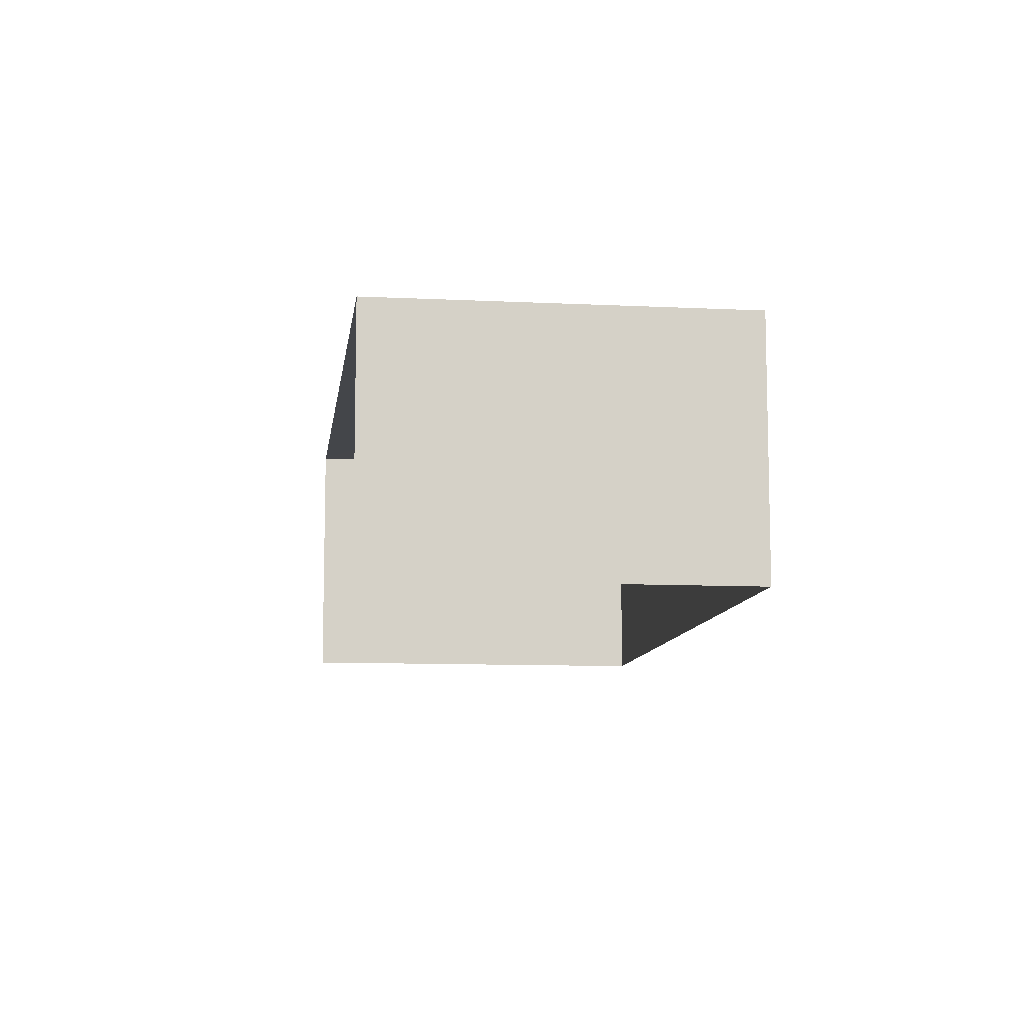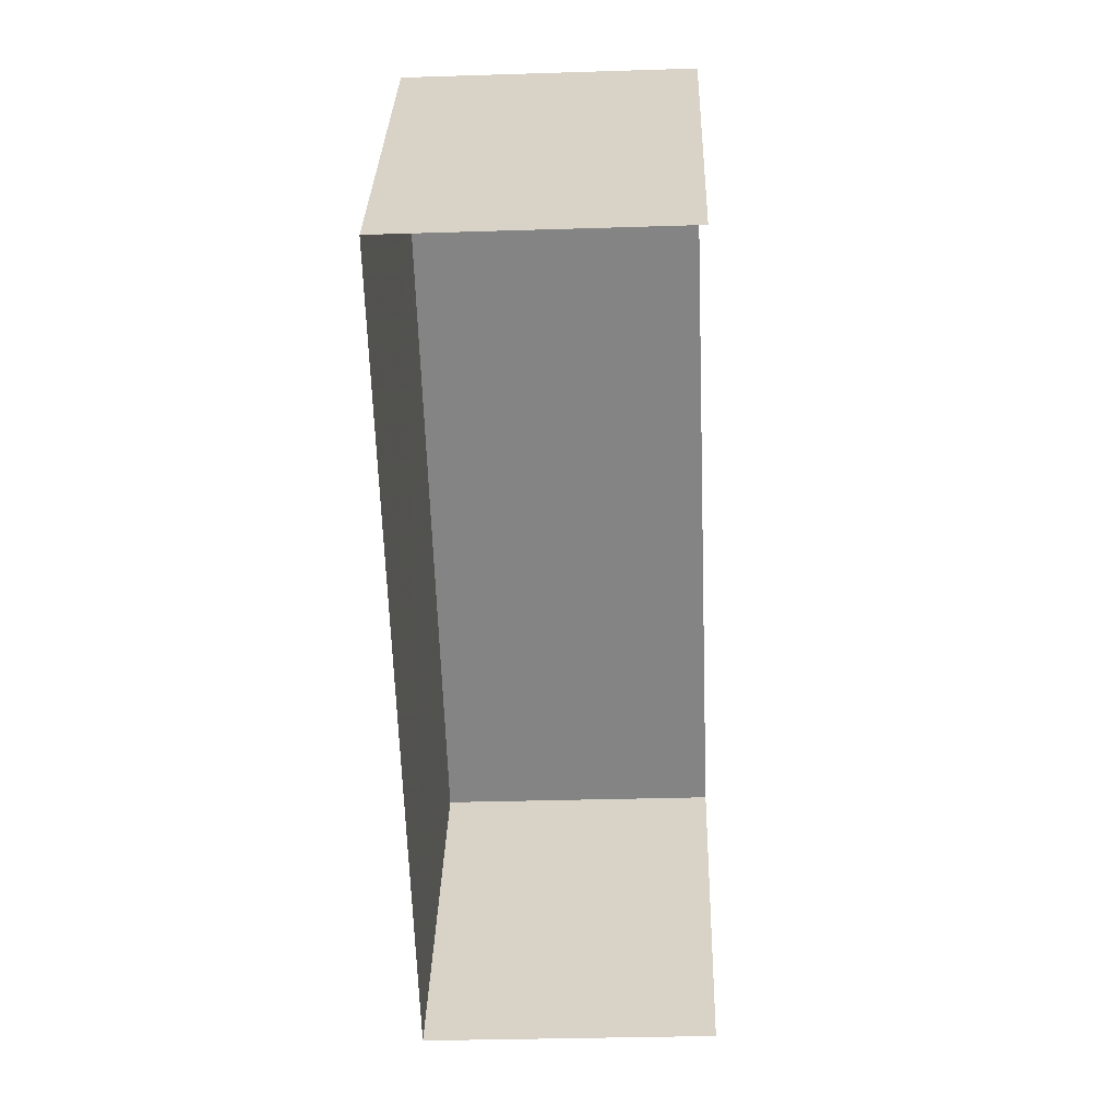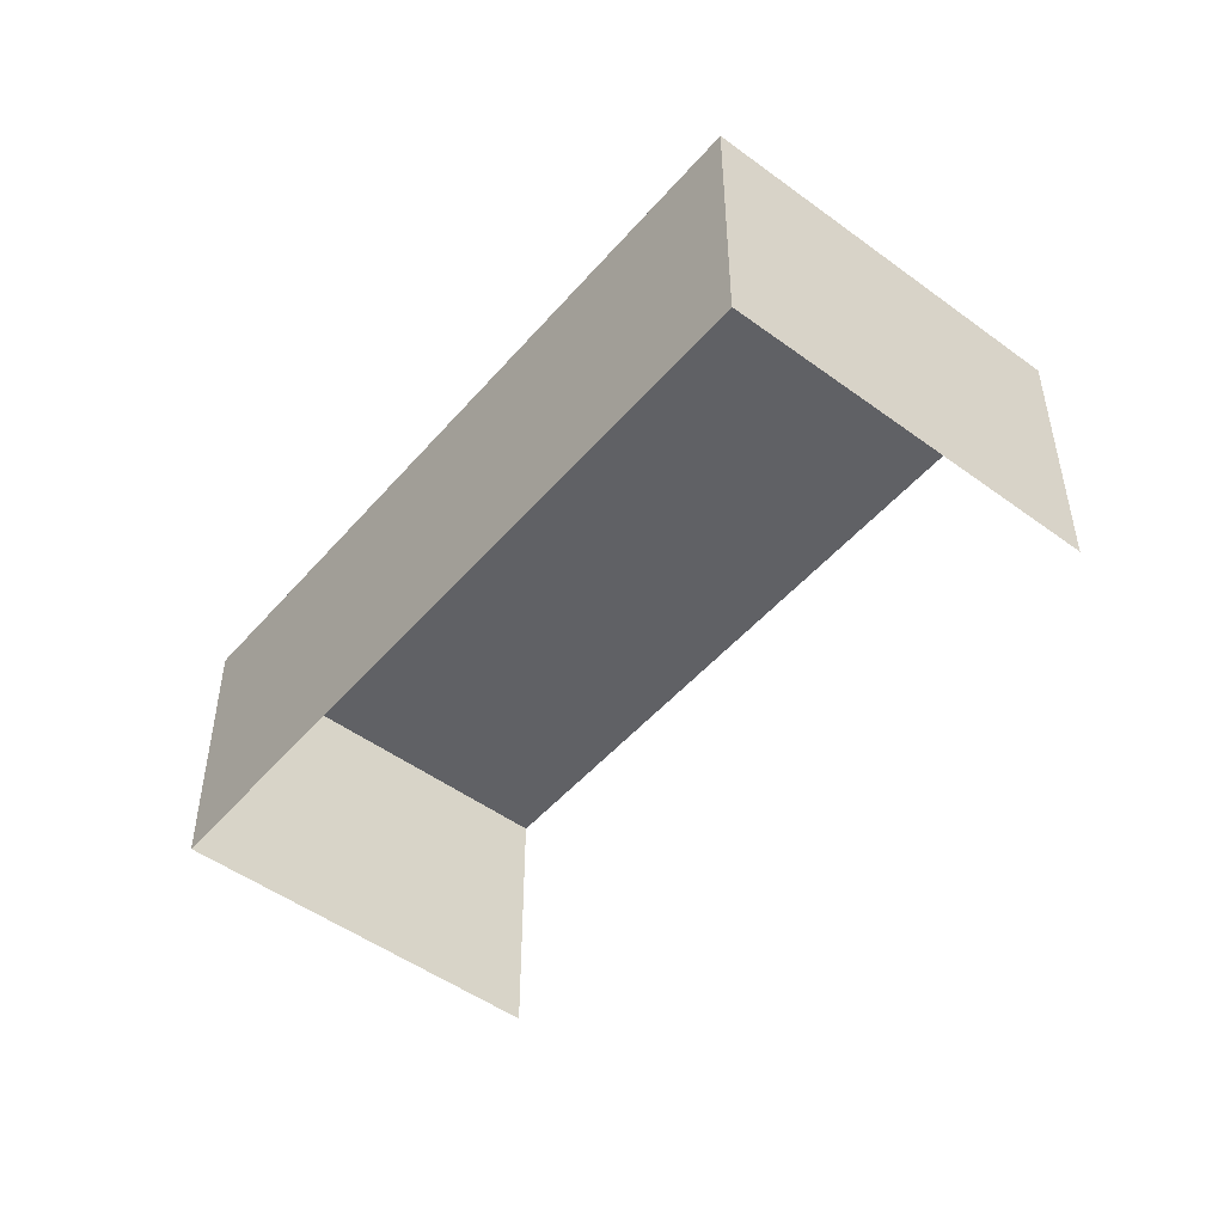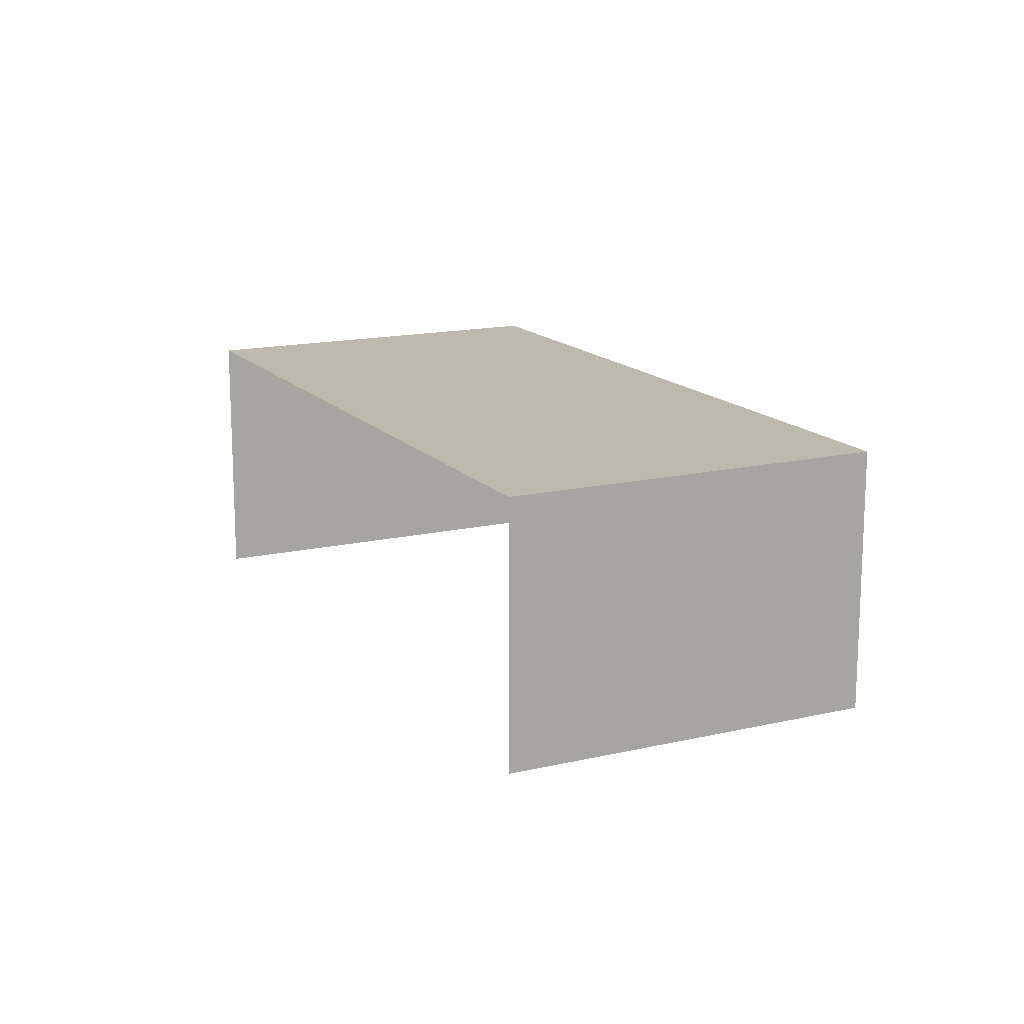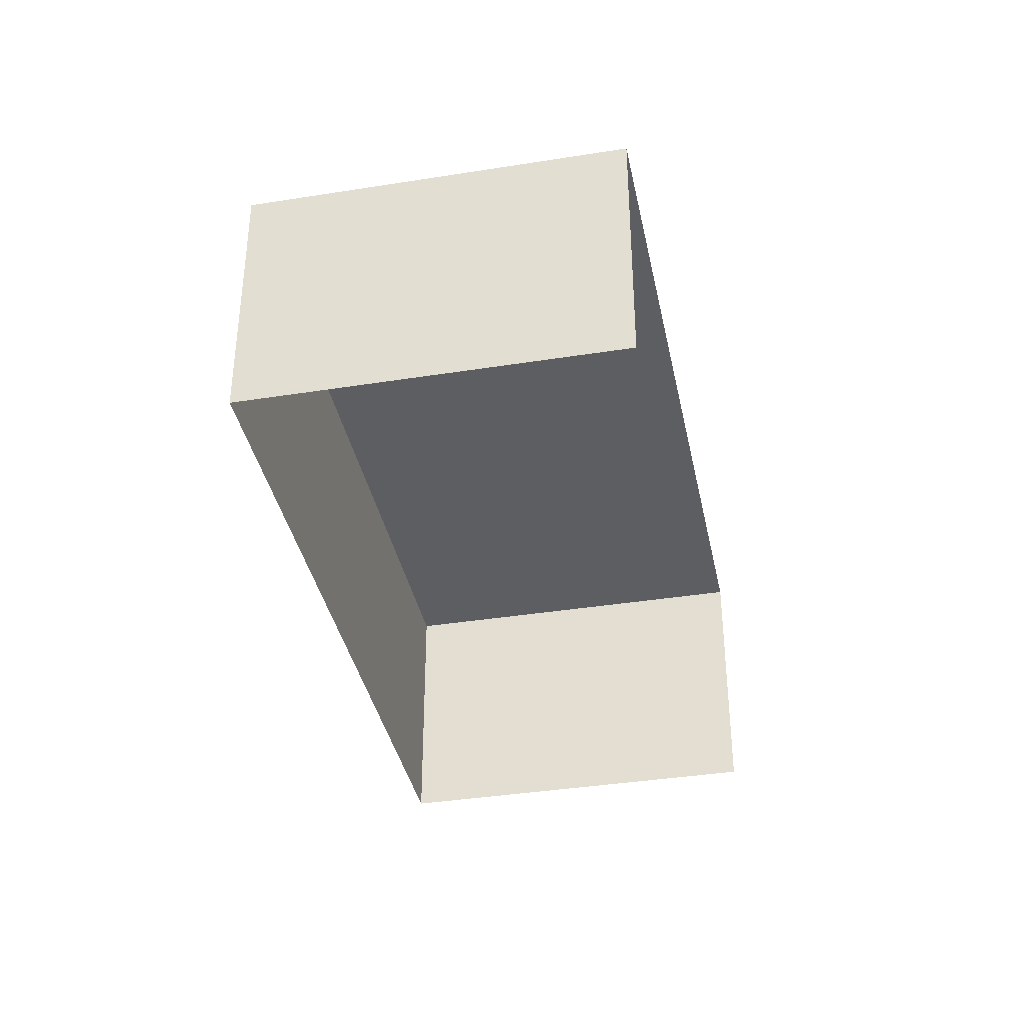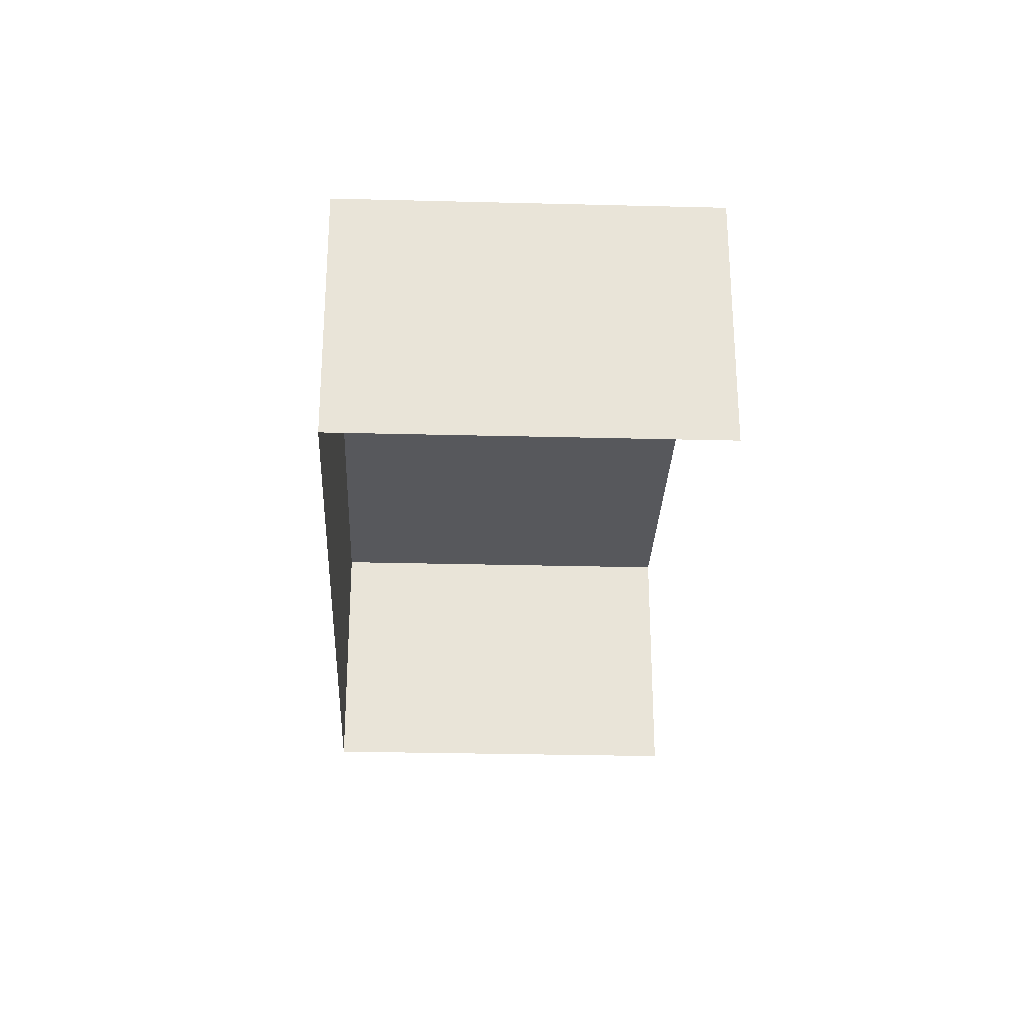
<metadata>
{"format":"obj","ext":"obj","renderer":"f3d","projection":"perspective","resolution":1024,"background":"white","views":[{"elev":-9.8,"azim":118.6,"up":"+Z"},{"elev":-26.0,"azim":92.6,"up":"+Y"},{"elev":-49.6,"azim":-93.2,"up":"+Z"},{"elev":15.3,"azim":99.6,"up":"+Z"},{"elev":-37.6,"azim":-42.7,"up":"+Z"},{"elev":-28.6,"azim":-56.5,"up":"+Z"}]}
</metadata>
<code>
v -2.259e+05 -1.283e+05 10.71
v -2.259e+05 -1.283e+05 10.71
v -2.259e+05 -1.282e+05 10.71
v -2.259e+05 -1.283e+05 10.71
v -2.259e+05 -1.283e+05 14.21
v -2.259e+05 -1.283e+05 14.21
v -2.259e+05 -1.282e+05 14.21
v -2.259e+05 -1.283e+05 14.21
f 1 2 3
f 4 1 3
f 5 1 4
f 6 5 4
f 5 6 7
f 8 5 7
f 6 4 3
f 7 6 3
f 8 2 1
f 5 8 1
f 8 3 2
f 8 7 3

</code>
